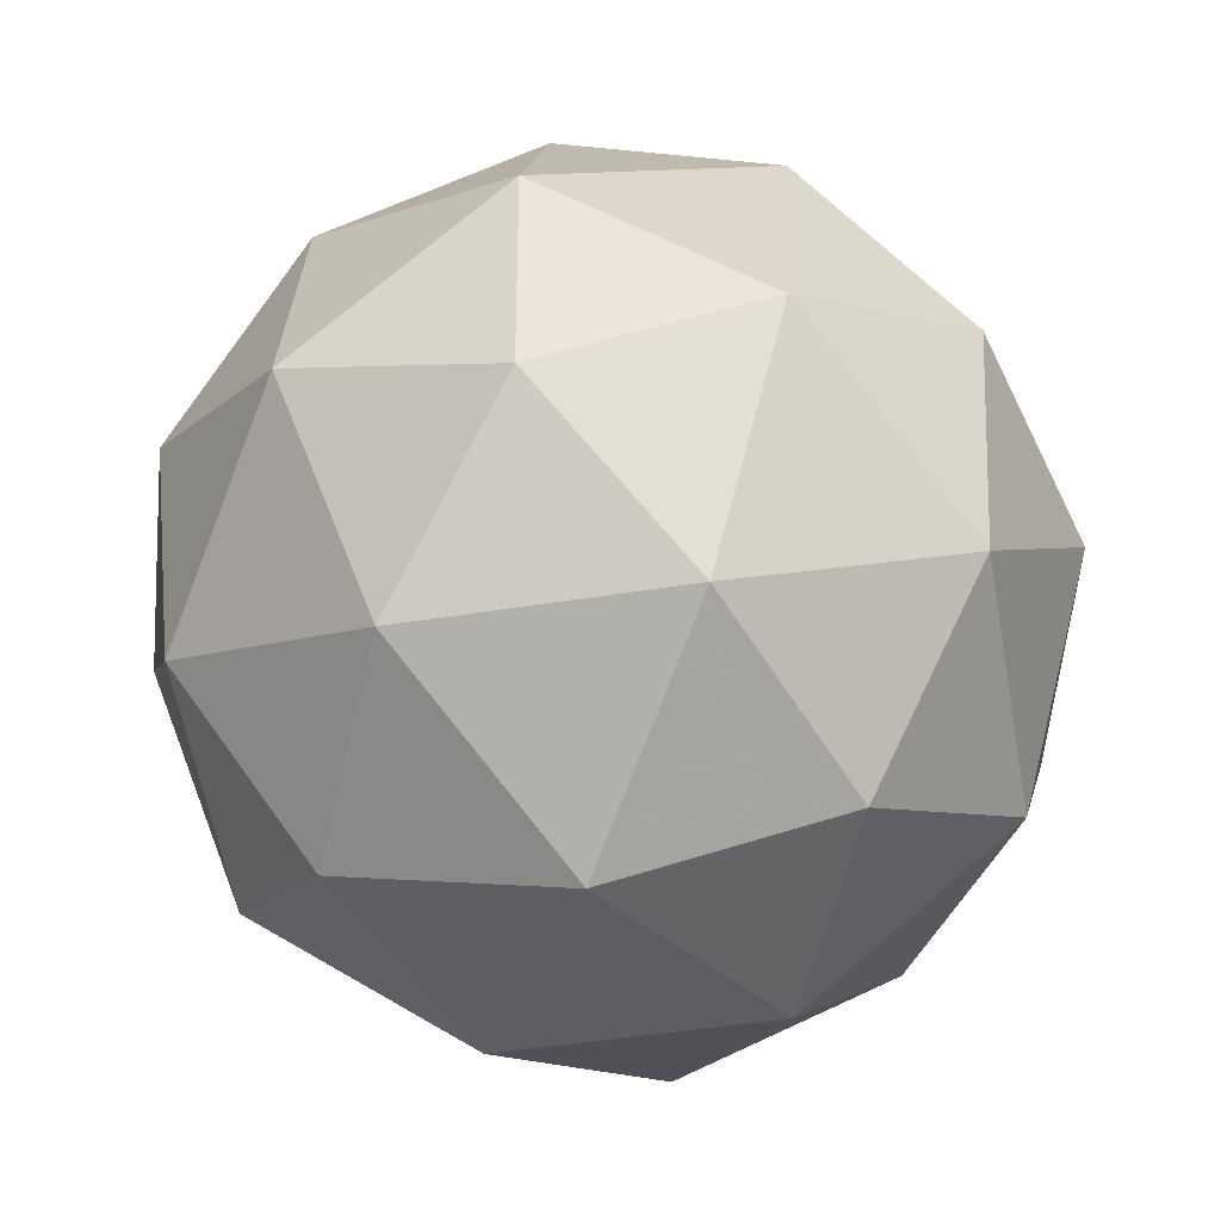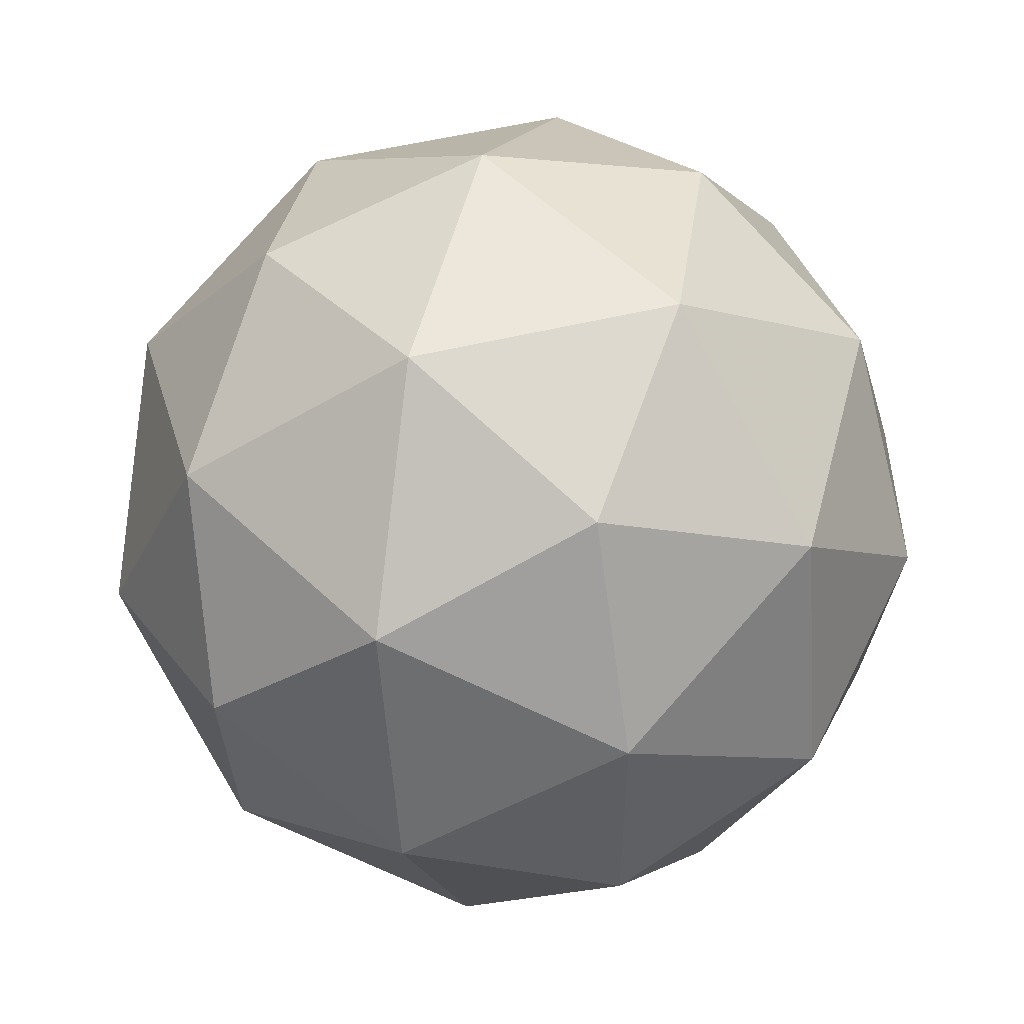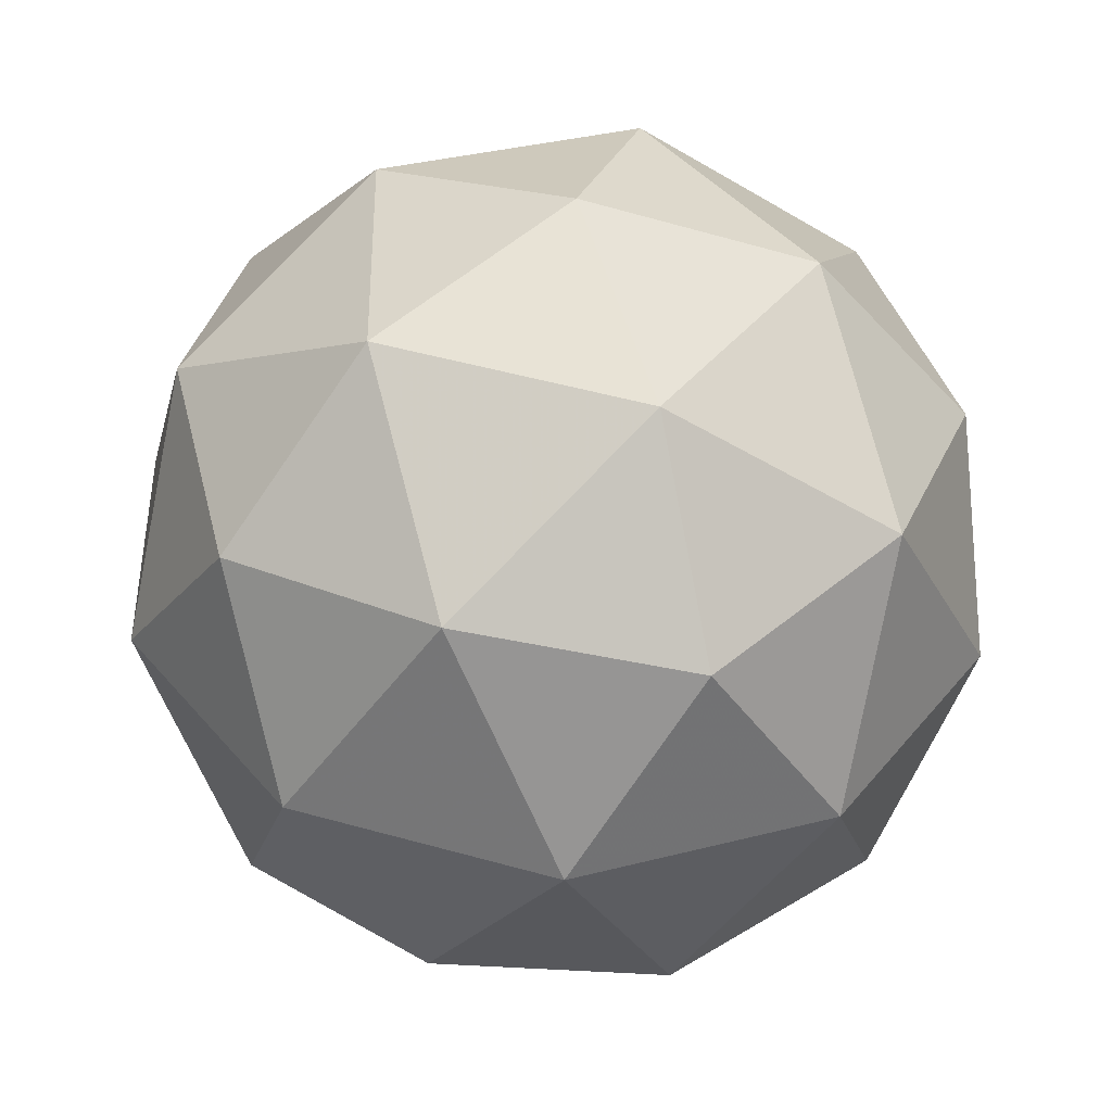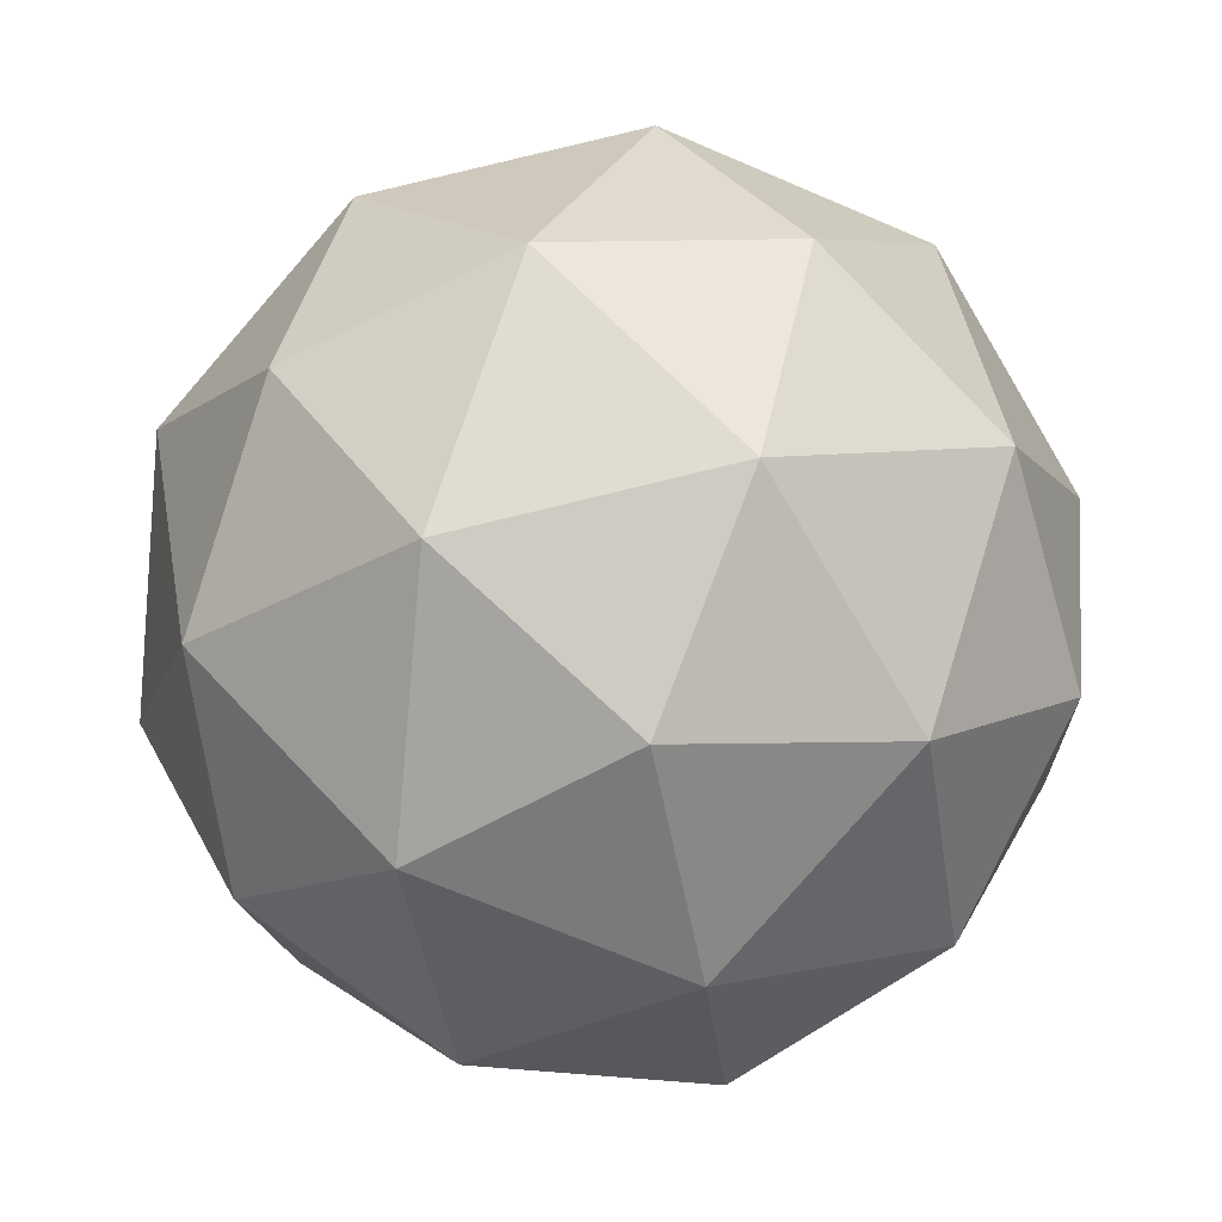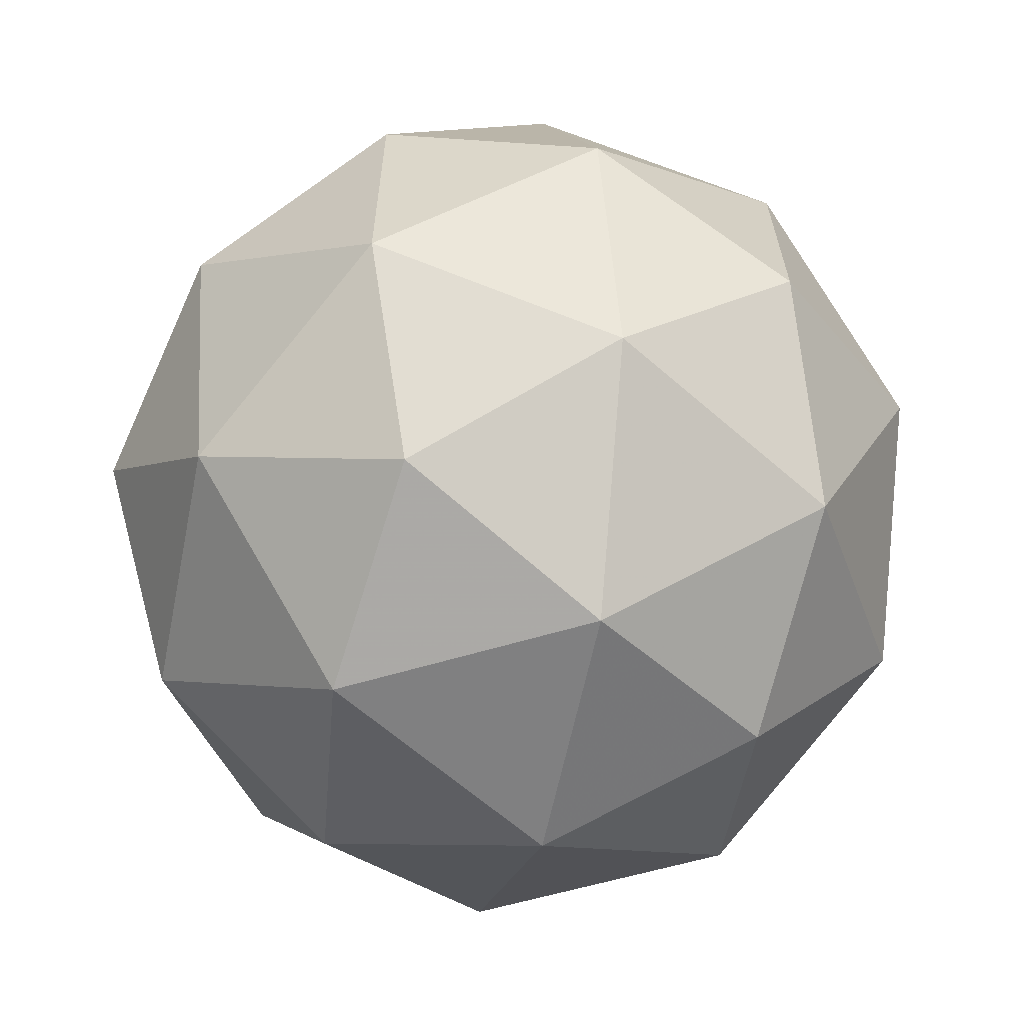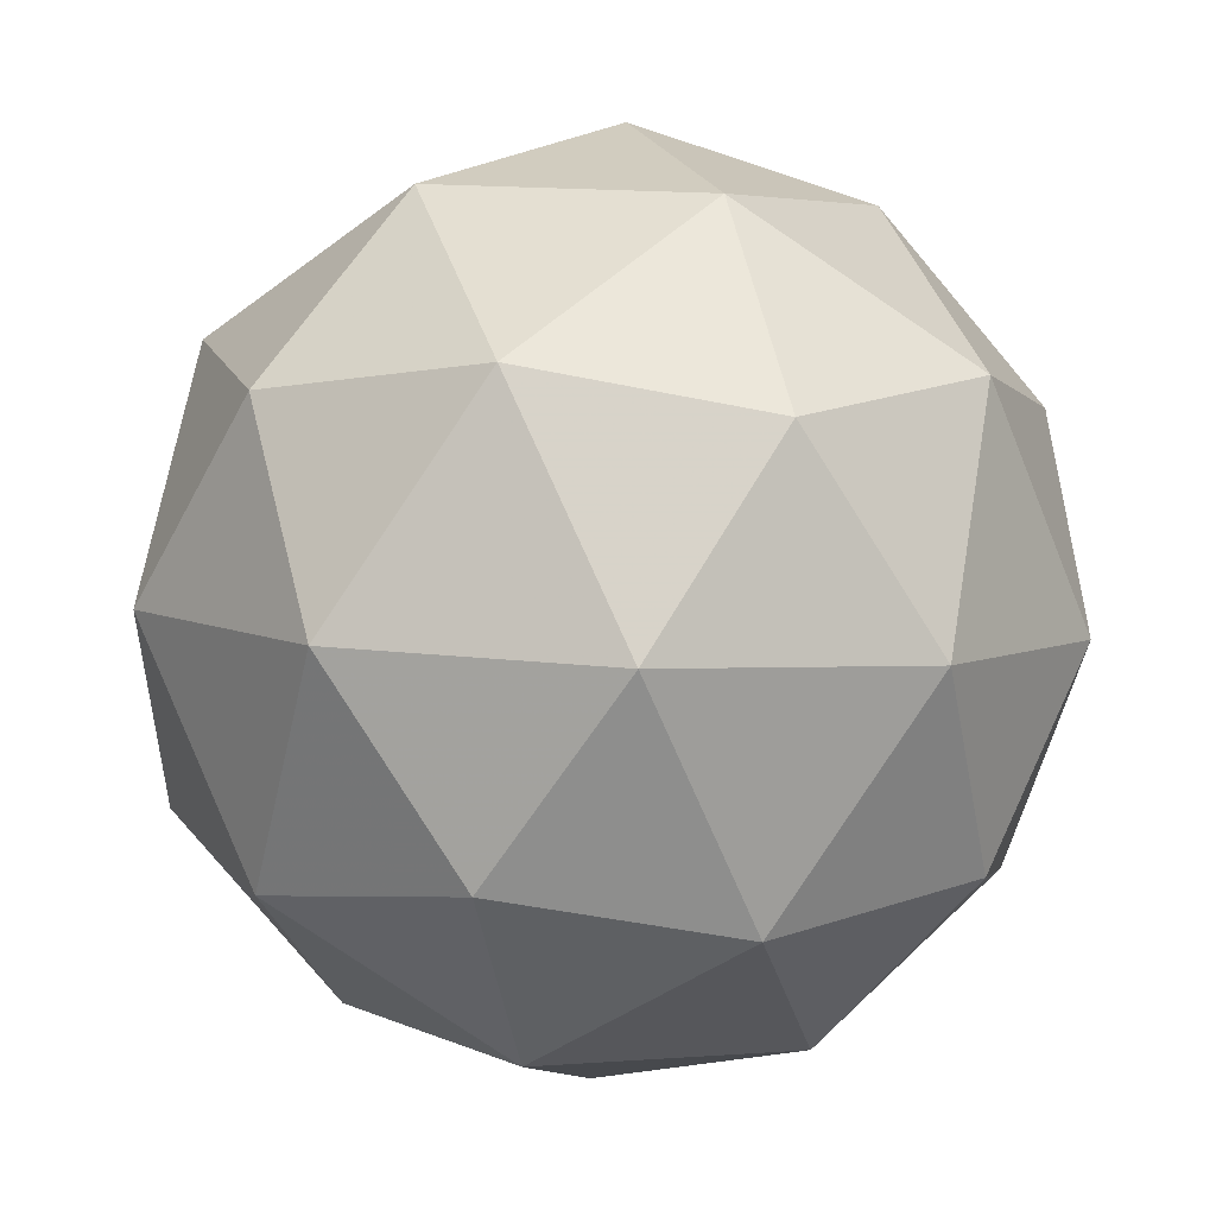
<metadata>
{"format":"obj","ext":"obj","renderer":"f3d","projection":"perspective","resolution":1024,"background":"white","views":[{"elev":-63.1,"azim":88.2,"up":"+Y"},{"elev":37.0,"azim":-117.0,"up":"+Y"},{"elev":-52.7,"azim":133.9,"up":"+Y"},{"elev":2.1,"azim":-129.9,"up":"+Z"},{"elev":-5.7,"azim":33.1,"up":"+Y"},{"elev":67.5,"azim":5.7,"up":"+Z"}]}
</metadata>
<code>
v 0.1755 0.2702 -0.2039
v 0.139 0.3174 -0.1446
v 0.2159 0.337 -0.1726
v 0.2576 0.2653 -0.1863
v 0.2065 0.2014 -0.1669
v 0.1332 0.2336 -0.1411
v 0.1986 0.3417 -0.09041
v 0.2719 0.3095 -0.1162
v 0.2661 0.2256 -0.1127
v 0.1892 0.206 -0.08469
v 0.1475 0.2777 -0.07094
v 0.2296 0.2728 -0.05337
v 0.1945 0.3093 -0.1987
v 0.1493 0.2977 -0.1823
v 0.173 0.337 -0.1639
v 0.1245 0.2762 -0.1454
v 0.1459 0.2484 -0.1802
v 0.219 0.2671 -0.2068
v 0.2428 0.3064 -0.1884
v 0.189 0.2295 -0.1954
v 0.2373 0.2266 -0.185
v 0.1642 0.208 -0.1584
v 0.1328 0.3022 -0.1041
v 0.1295 0.2529 -0.102
v 0.2081 0.3513 -0.132
v 0.1629 0.3397 -0.1156
v 0.2757 0.2902 -0.1552
v 0.2511 0.3323 -0.1472
v 0.2423 0.2033 -0.1417
v 0.2723 0.2409 -0.1532
v 0.154 0.2107 -0.1101
v 0.1971 0.1918 -0.1253
v 0.1679 0.3164 -0.07226
v 0.241 0.3351 -0.09885
v 0.2807 0.2668 -0.1119
v 0.2321 0.206 -0.09341
v 0.1624 0.2367 -0.06889
v 0.2161 0.3135 -0.06193
v 0.1861 0.2759 -0.05048
v 0.2592 0.2946 -0.07708
v 0.2558 0.2453 -0.075
v 0.2106 0.2338 -0.05856
f 1 14 13
f 2 14 16
f 1 13 18
f 1 18 20
f 1 20 17
f 2 16 23
f 3 15 25
f 4 19 27
f 5 21 29
f 6 22 31
f 2 23 26
f 3 25 28
f 4 27 30
f 5 29 32
f 6 31 24
f 7 33 38
f 8 34 40
f 9 35 41
f 10 36 42
f 11 37 39
f 39 42 12
f 39 37 42
f 37 10 42
f 42 41 12
f 42 36 41
f 36 9 41
f 41 40 12
f 41 35 40
f 35 8 40
f 40 38 12
f 40 34 38
f 34 7 38
f 38 39 12
f 38 33 39
f 33 11 39
f 24 37 11
f 24 31 37
f 31 10 37
f 32 36 10
f 32 29 36
f 29 9 36
f 30 35 9
f 30 27 35
f 27 8 35
f 28 34 8
f 28 25 34
f 25 7 34
f 26 33 7
f 26 23 33
f 23 11 33
f 31 32 10
f 31 22 32
f 22 5 32
f 29 30 9
f 29 21 30
f 21 4 30
f 27 28 8
f 27 19 28
f 19 3 28
f 25 26 7
f 25 15 26
f 15 2 26
f 23 24 11
f 23 16 24
f 16 6 24
f 17 22 6
f 17 20 22
f 20 5 22
f 20 21 5
f 20 18 21
f 18 4 21
f 18 19 4
f 18 13 19
f 13 3 19
f 16 17 6
f 16 14 17
f 14 1 17
f 13 15 3
f 13 14 15
f 14 2 15

</code>
